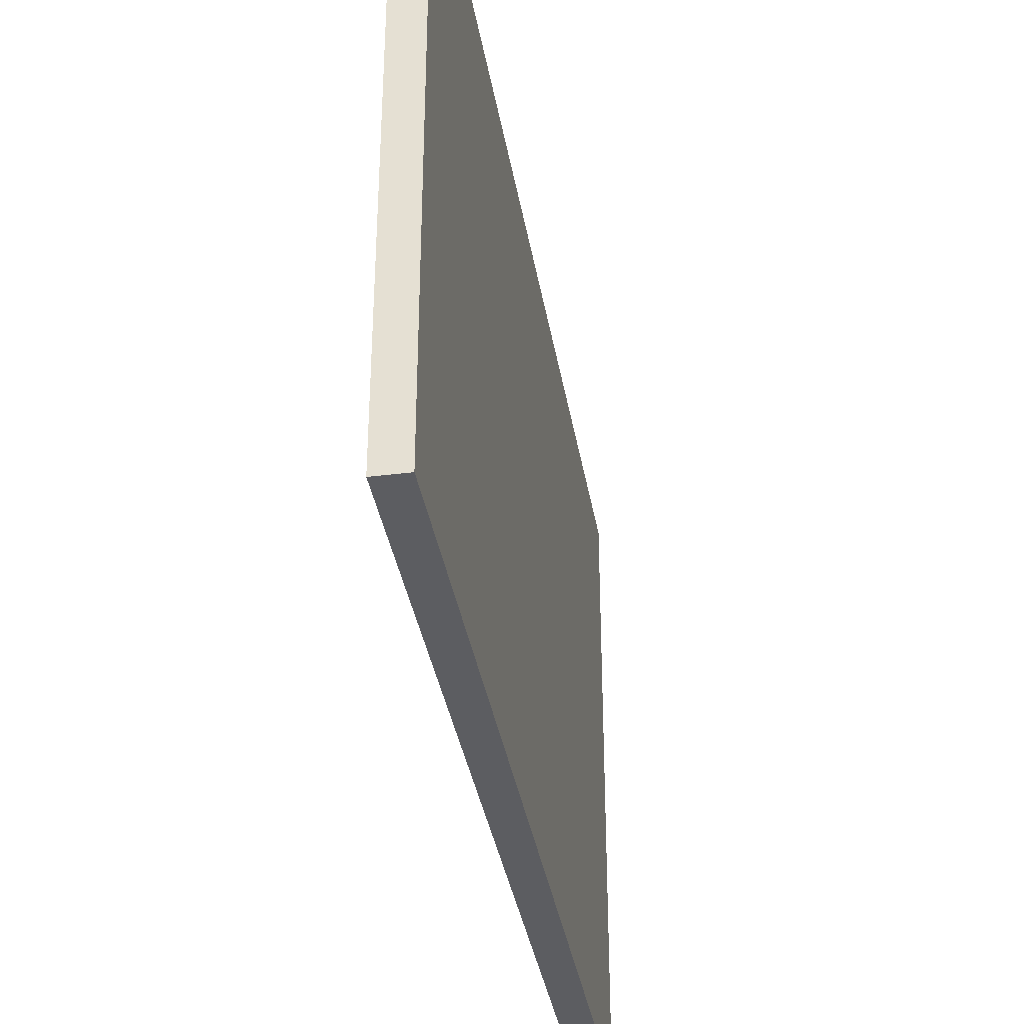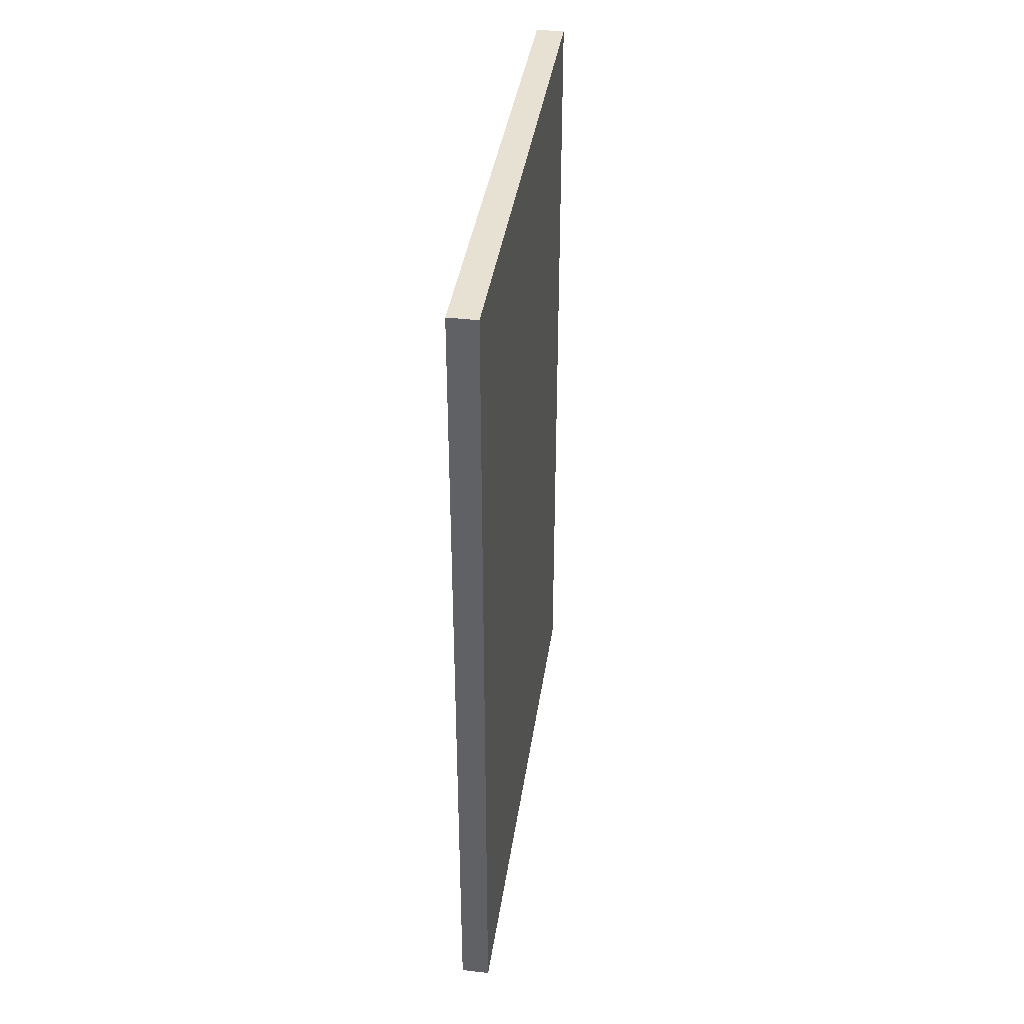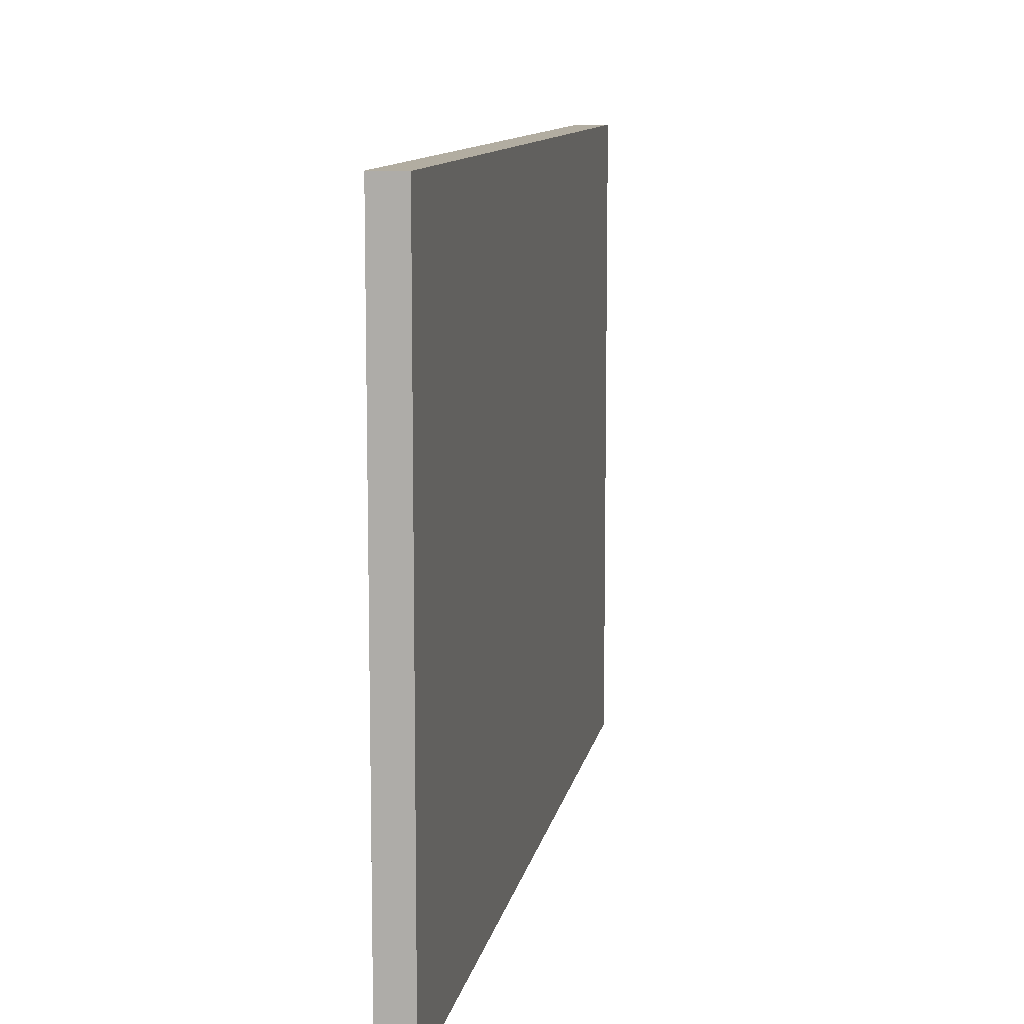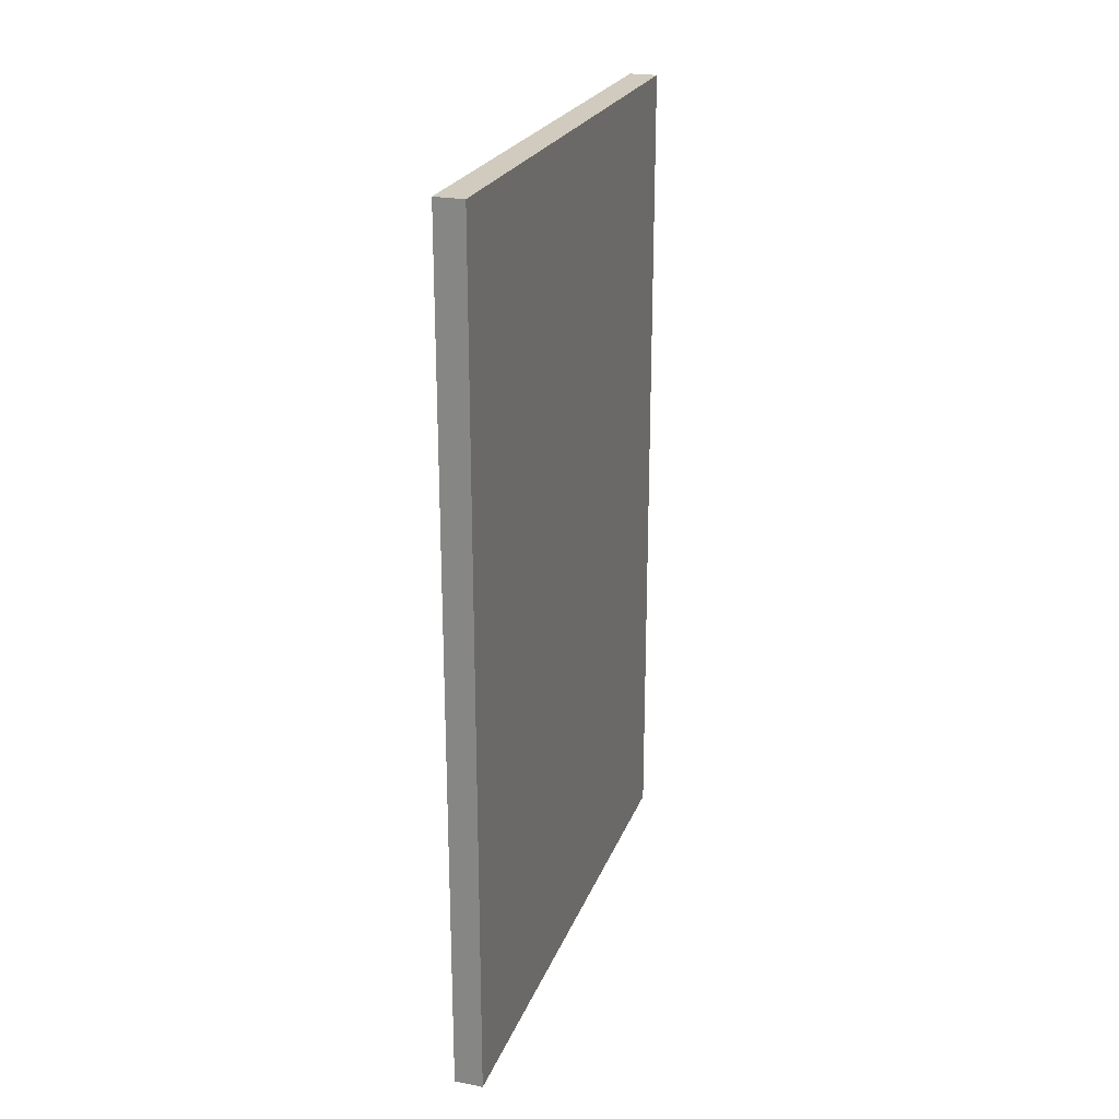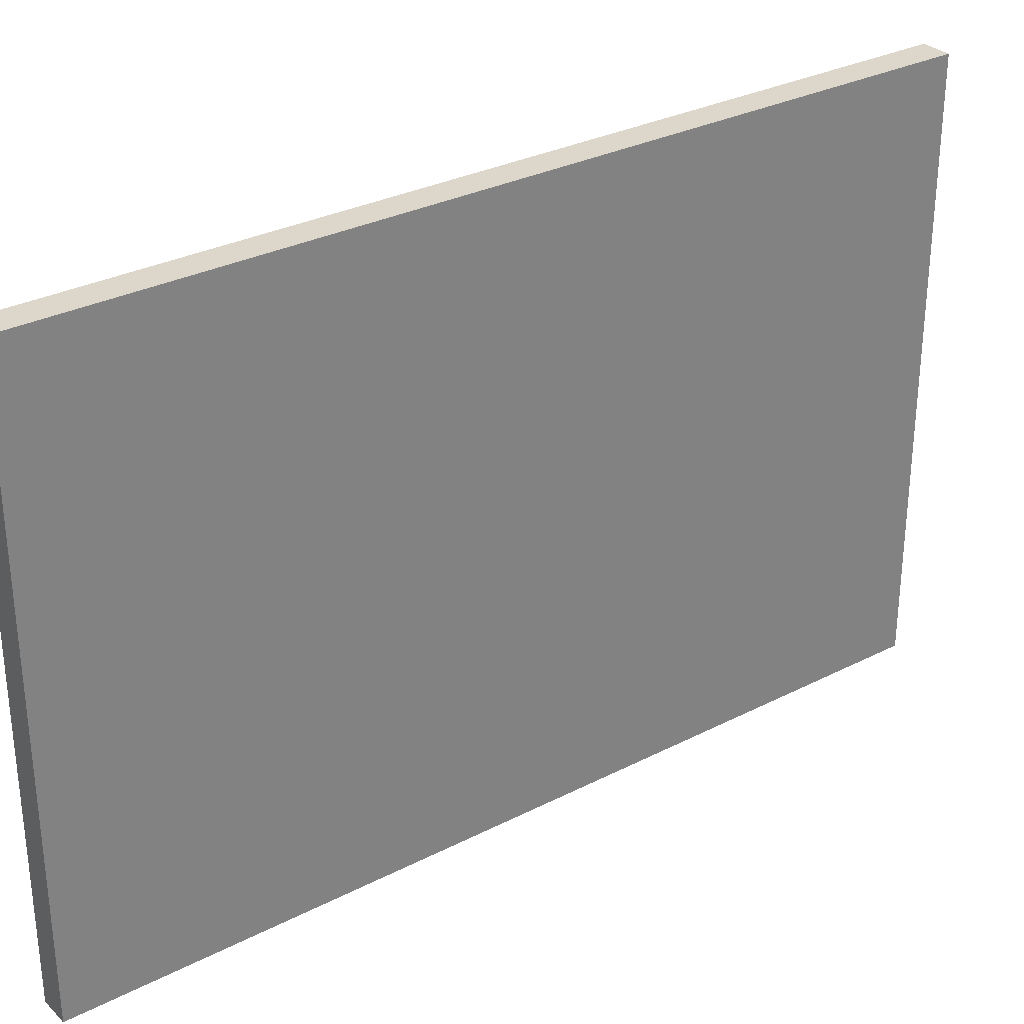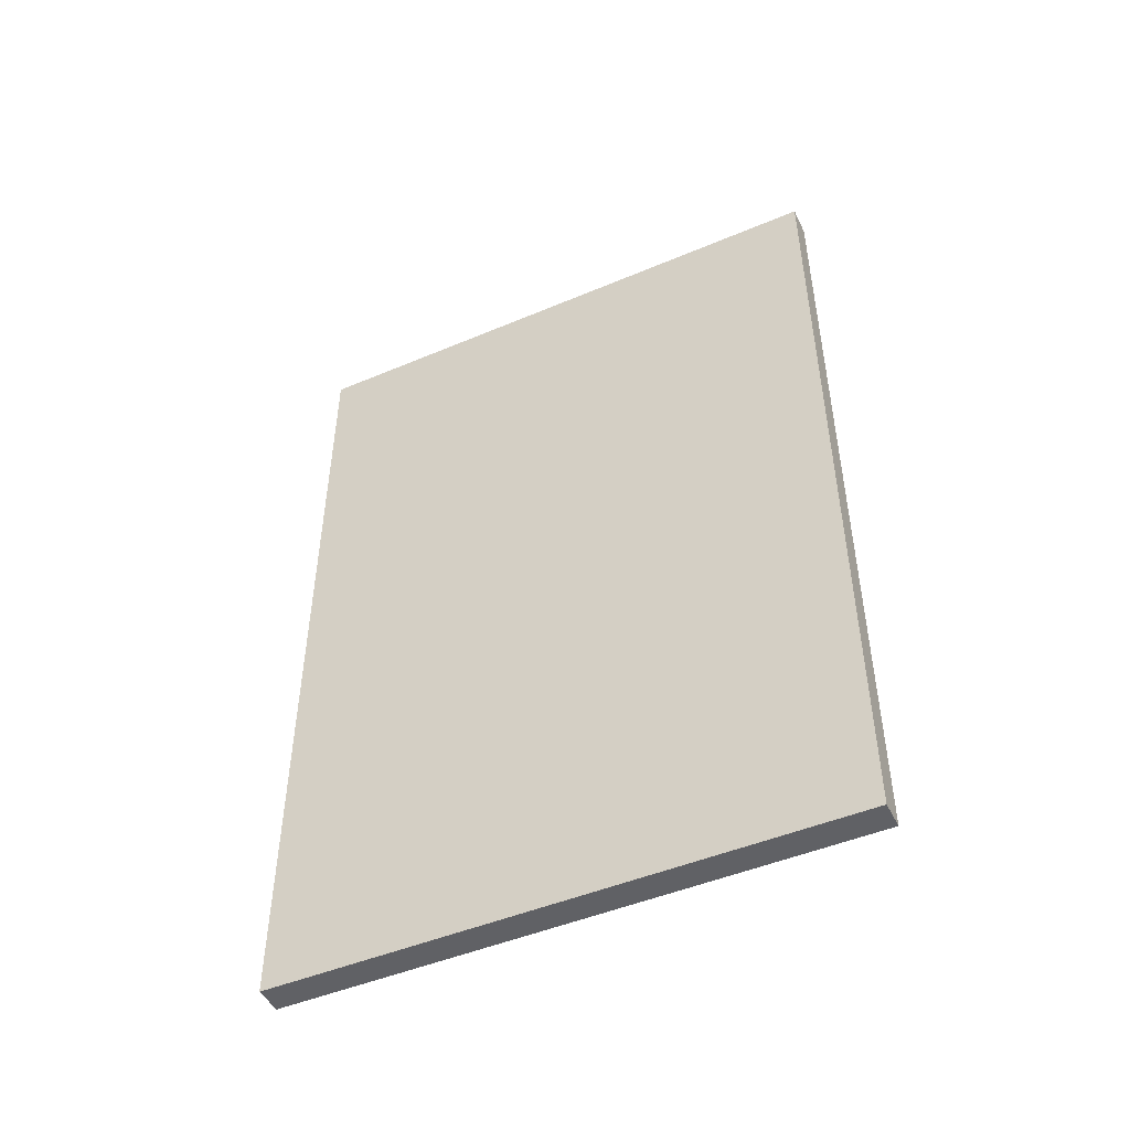
<metadata>
{"format":"obj","ext":"obj","renderer":"f3d","projection":"perspective","resolution":1024,"background":"white","views":[{"elev":-36.5,"azim":-170.5,"up":"+Y"},{"elev":38.6,"azim":-171.8,"up":"+Z"},{"elev":10.5,"azim":-170.0,"up":"+Y"},{"elev":23.6,"azim":-162.3,"up":"+Z"},{"elev":30.4,"azim":-126.6,"up":"+Y"},{"elev":-47.8,"azim":-64.6,"up":"+Z"}]}
</metadata>
<code>
o contents_003
v -9.85 0.7 -4
v -9.85 2.7 -4
v -9.85 0.7 -7
v -9.85 2.7 -7
v -9.95 0.7 -7
v -9.95 2.7 -7
v -9.95 0.7 -4
v -9.95 2.7 -4
v -9.85 0.7 -4
v -9.85 2.7 -4
v -9.85 0.7 -7
v -9.85 2.7 -7
g contents_003_contents_003_panel-white
f 5 6 4 3
f 7 8 6 5
f 1 2 8 7
f 4 6 8 2
f 5 3 1 7
g contents_003_contents_003_panel-003
f 11 12 10 9

</code>
